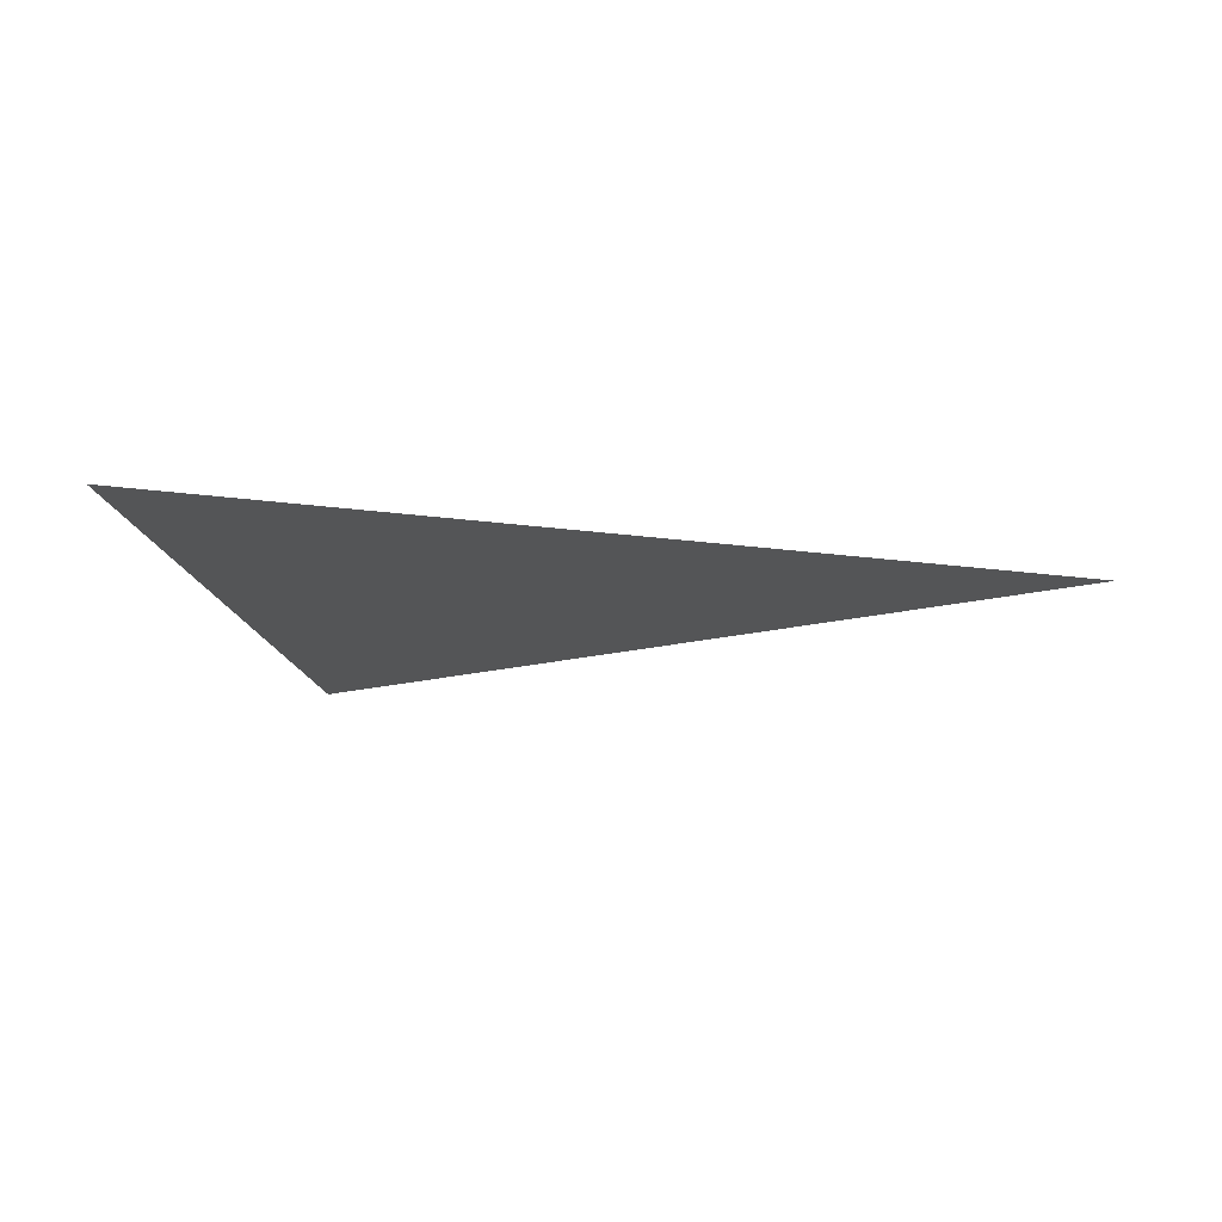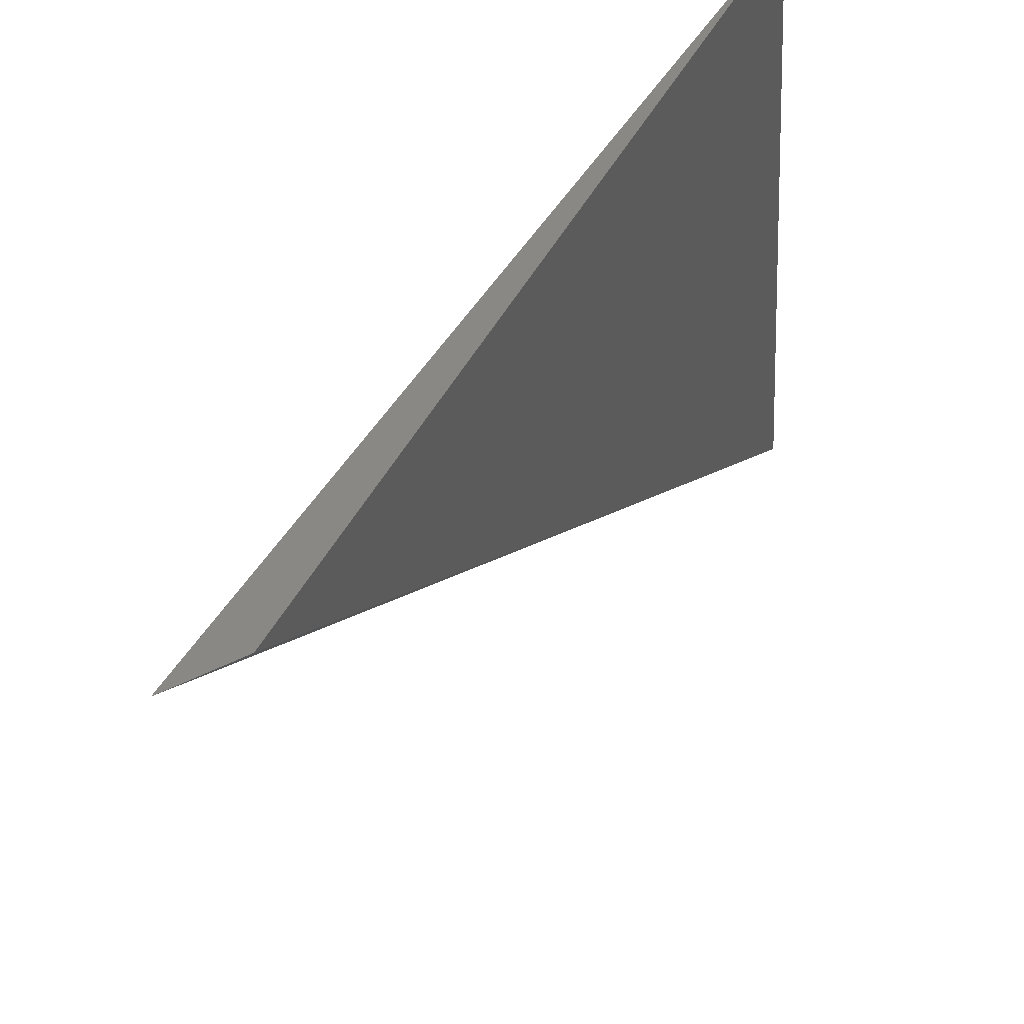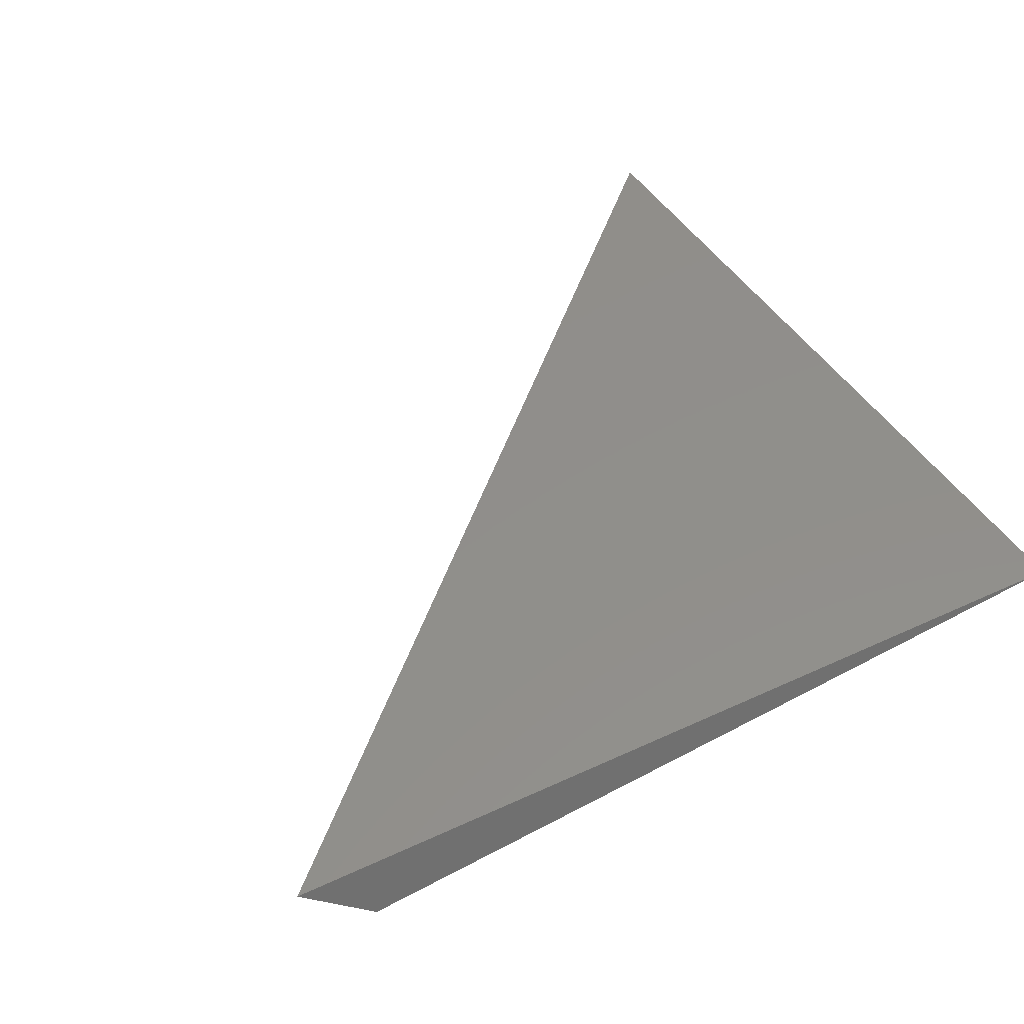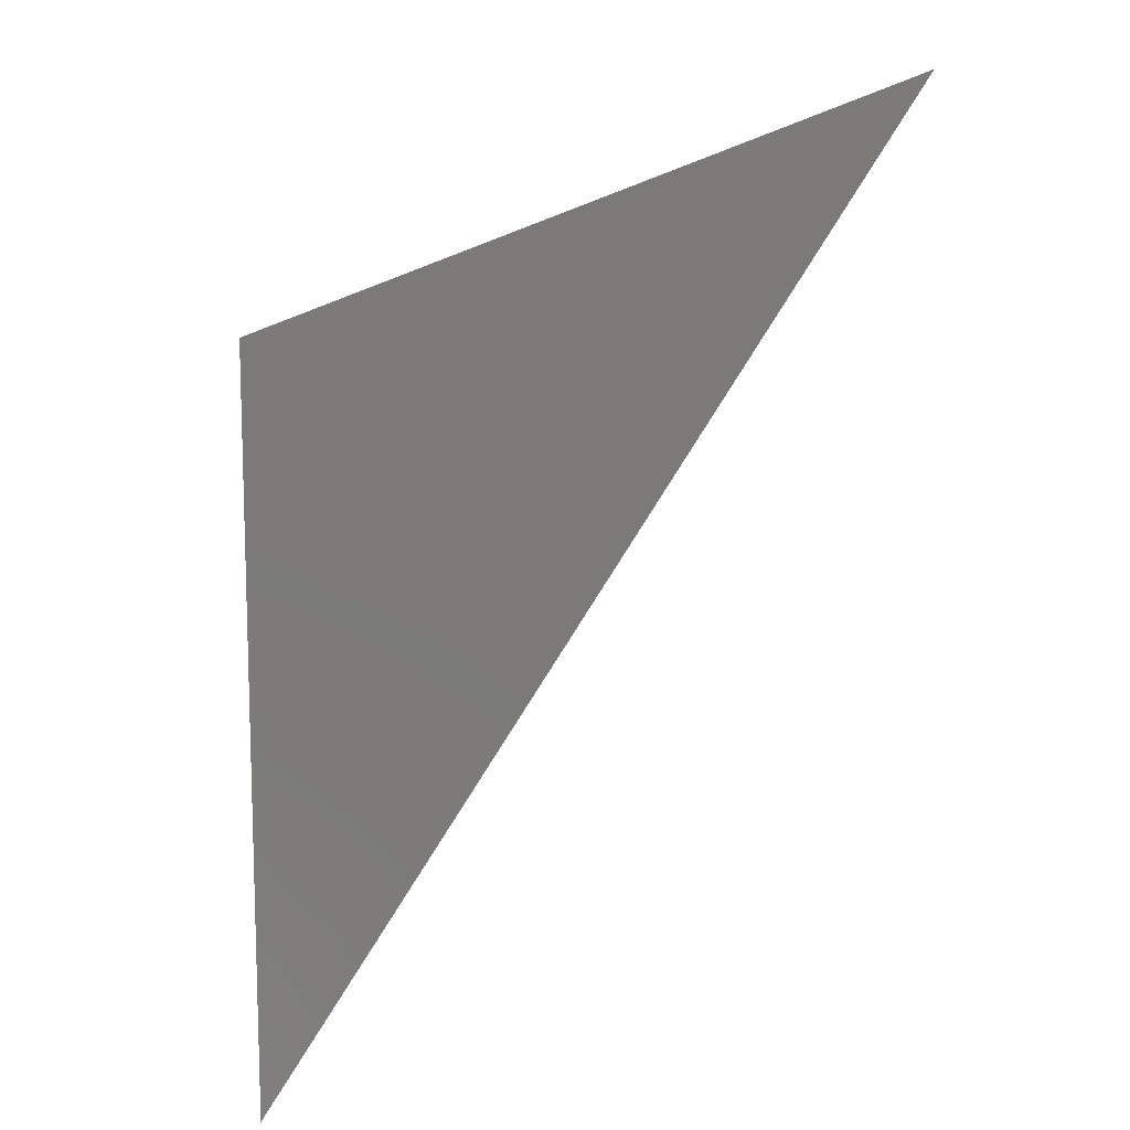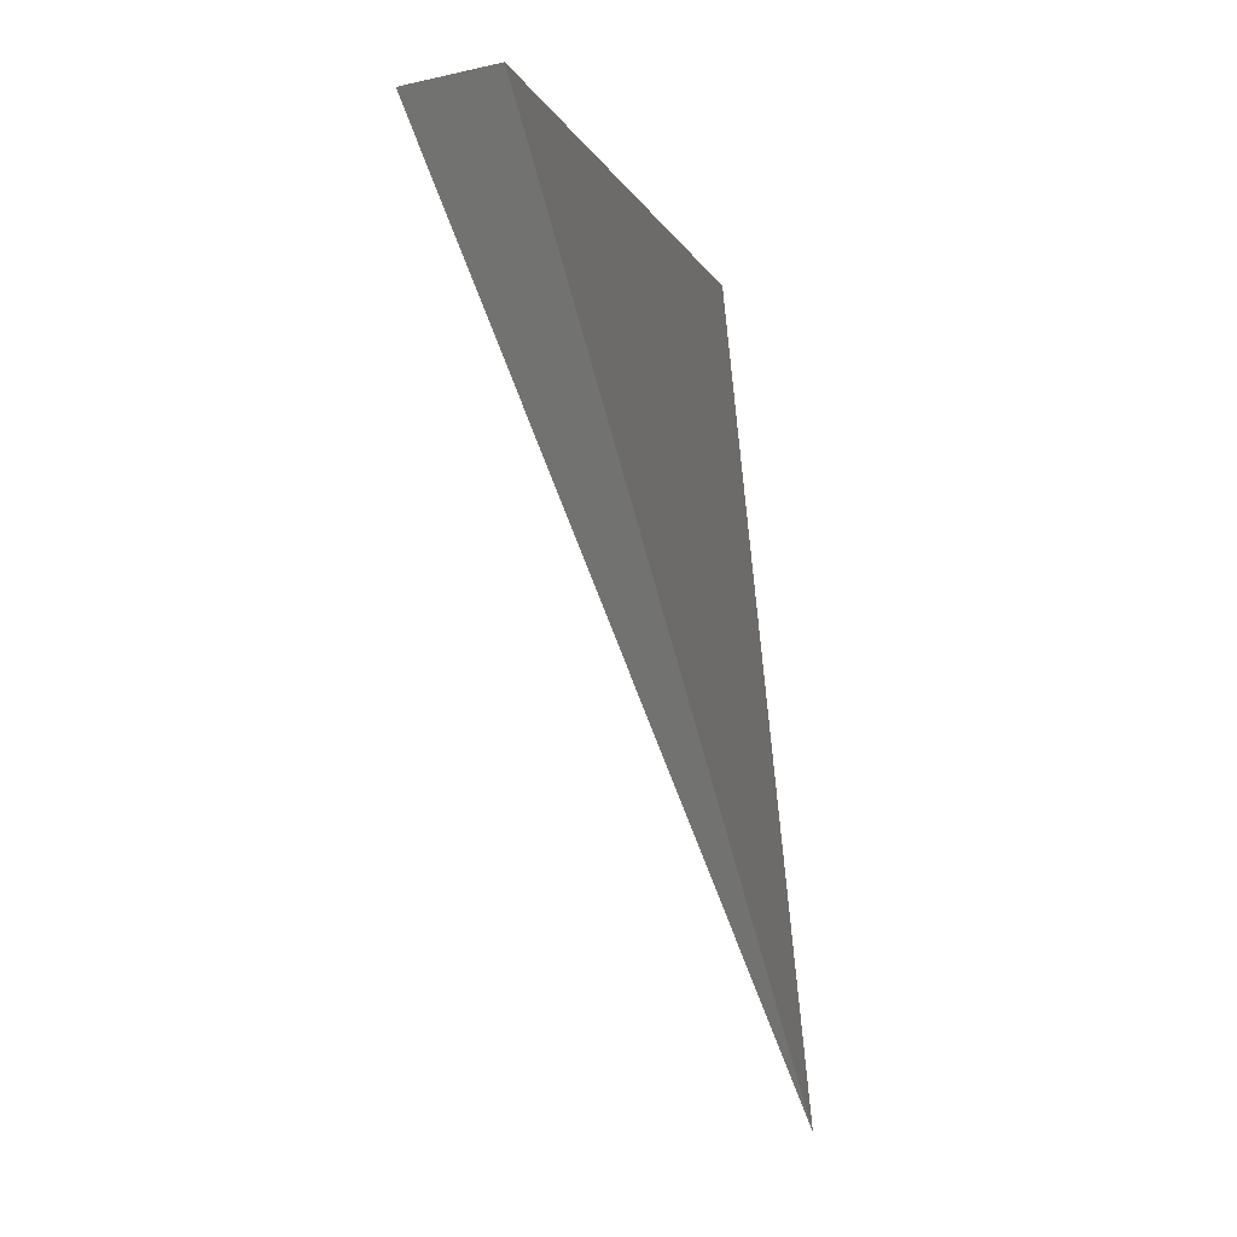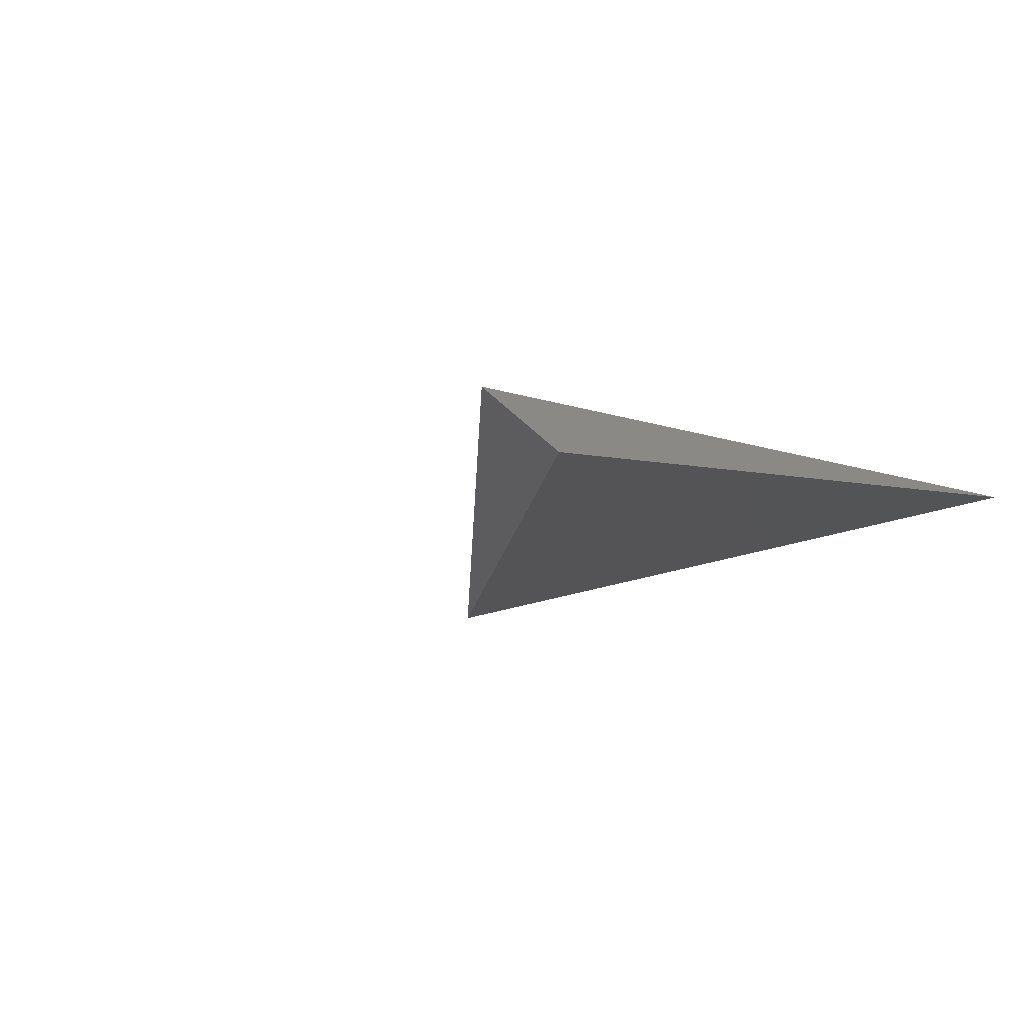
<metadata>
{"format":"stl","ext":"stl","renderer":"f3d","projection":"perspective","resolution":1024,"background":"white","views":[{"elev":-8.1,"azim":-88.5,"up":"+Z"},{"elev":60.1,"azim":128.8,"up":"+Y"},{"elev":55.6,"azim":147.8,"up":"+Z"},{"elev":-26.3,"azim":45.4,"up":"+Y"},{"elev":-10.1,"azim":108.4,"up":"+Y"},{"elev":-11.0,"azim":126.4,"up":"+Z"}]}
</metadata>
<code>
# stl→obj: 4 verts, 4 faces
v 63.26 90.14 183.8
v 56.38 93.79 178.5
v -25.02 20.48 178.5
v -25.02 101.5 186.6
f 1 2 3
f 2 3 4
f 2 1 4
f 1 3 4

</code>
